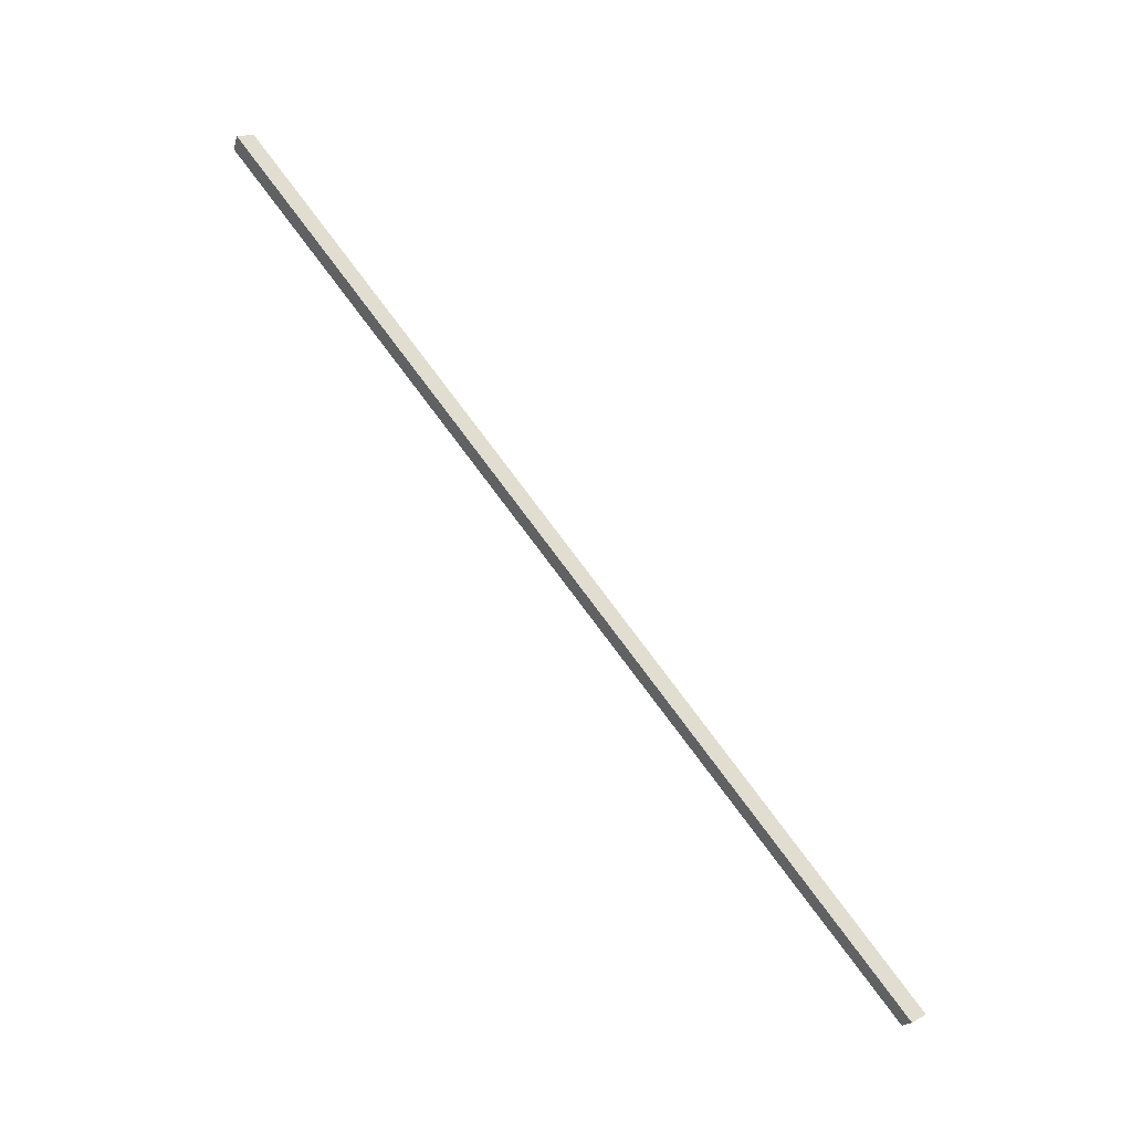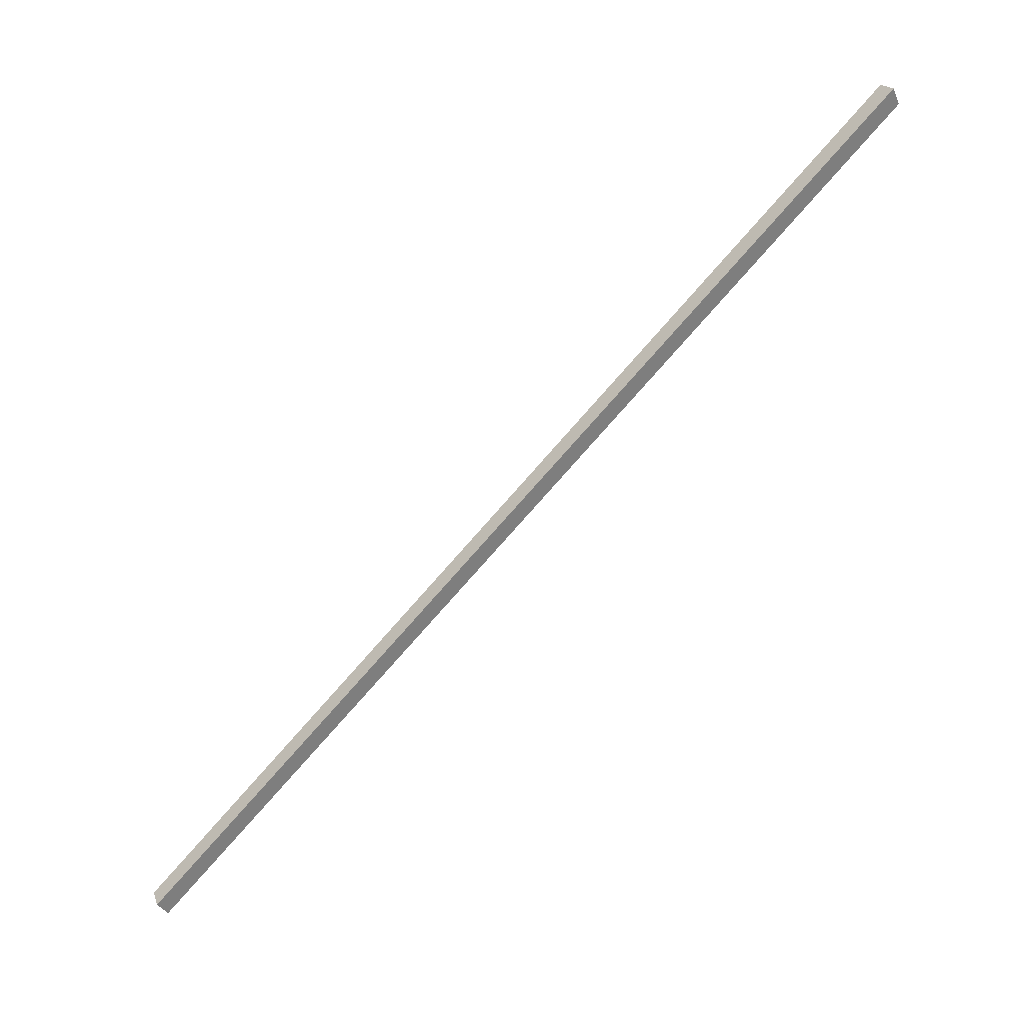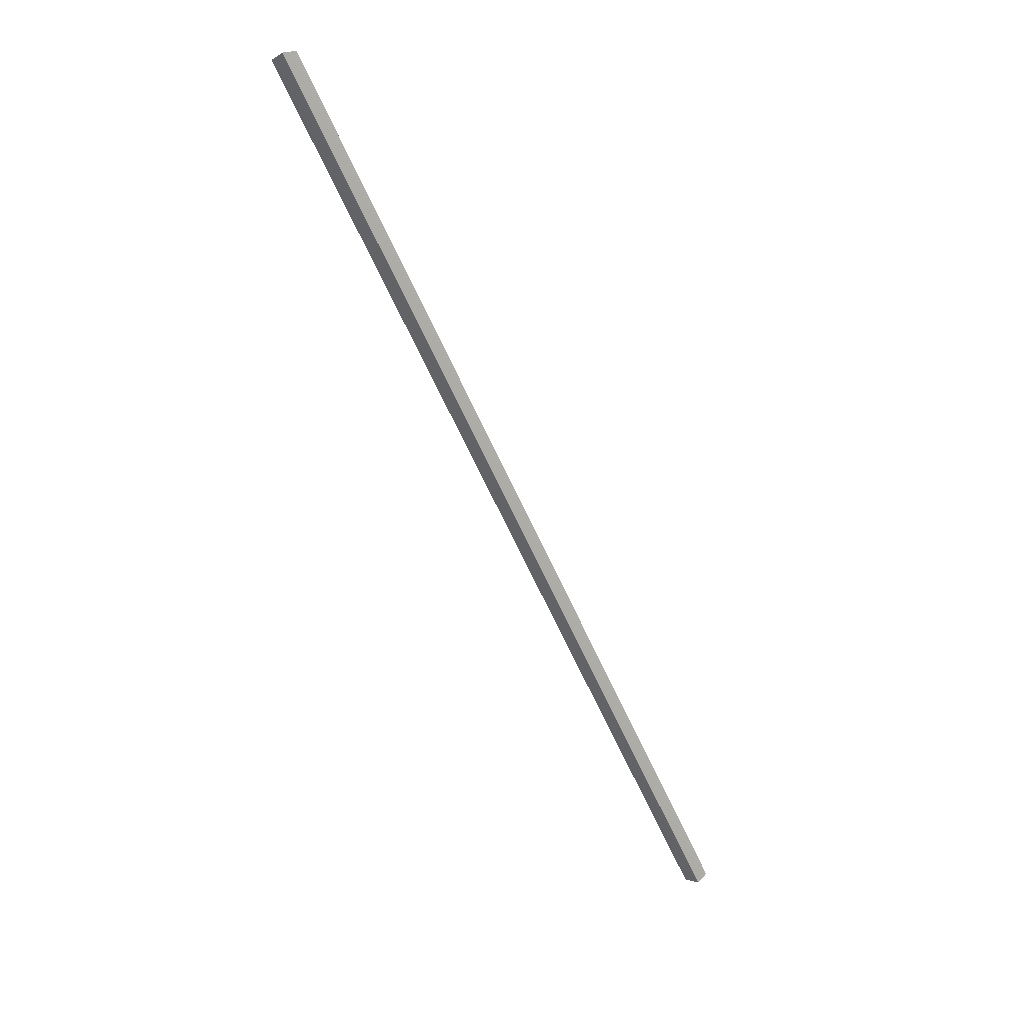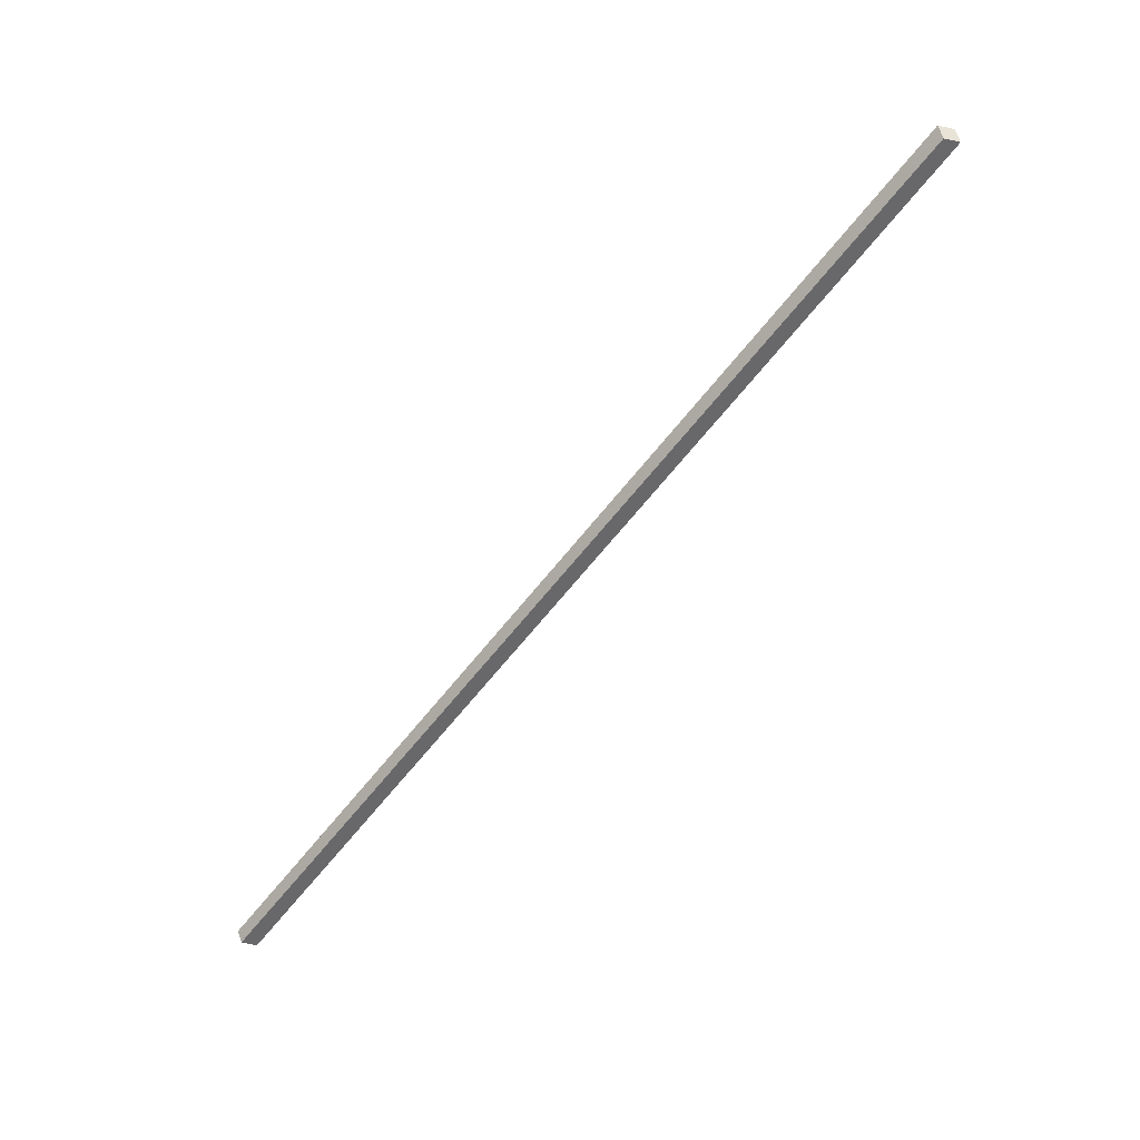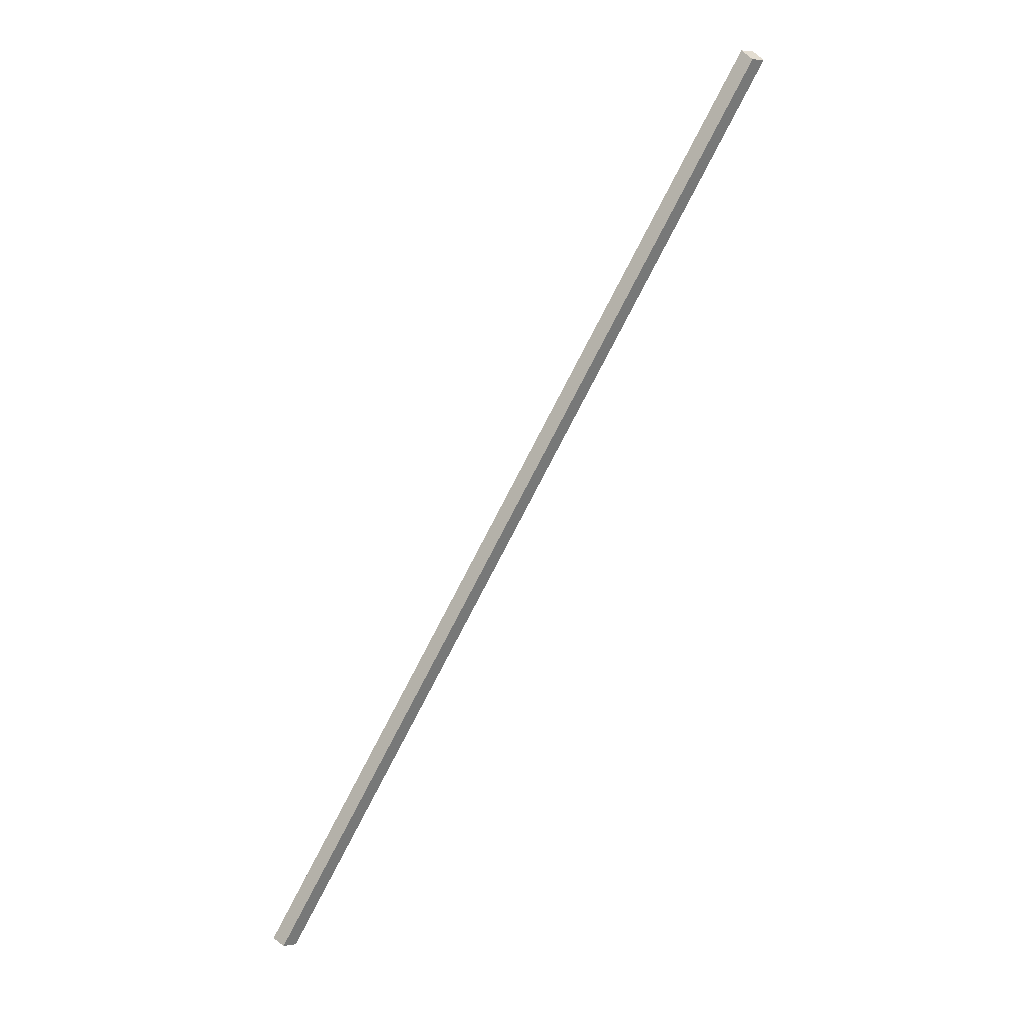
<metadata>
{"format":"obj","ext":"obj","renderer":"f3d","projection":"perspective","resolution":1024,"background":"white","views":[{"elev":-30.8,"azim":63.5,"up":"+Y"},{"elev":38.0,"azim":63.6,"up":"+Z"},{"elev":-6.8,"azim":36.2,"up":"+Y"},{"elev":42.2,"azim":-112.0,"up":"+Y"},{"elev":40.3,"azim":-137.0,"up":"+Y"}]}
</metadata>
<code>
v 1.945 1.174 -1.119
v 1.947 1.182 -1.13
v 1.934 1.818 -0.5659
v 1.932 1.813 -0.5527
v 1.947 1.182 -1.13
v 1.933 1.184 -1.131
v 1.92 1.816 -0.5686
v 1.934 1.818 -0.5659
v 1.933 1.184 -1.131
v 1.931 1.176 -1.119
v 1.918 1.811 -0.5555
v 1.92 1.816 -0.5686
v 1.931 1.176 -1.119
v 1.945 1.174 -1.119
v 1.932 1.813 -0.5527
v 1.918 1.811 -0.5555
v 1.931 1.176 -1.119
v 1.933 1.184 -1.131
v 1.947 1.182 -1.13
v 1.945 1.174 -1.119
v 1.932 1.813 -0.5527
v 1.934 1.818 -0.5659
v 1.92 1.816 -0.5686
v 1.918 1.811 -0.5555
f 1 2 3
f 1 3 4
f 5 6 7
f 5 7 8
f 9 10 11
f 9 11 12
f 13 14 15
f 13 15 16
f 17 18 19
f 17 19 20
f 21 22 23
f 21 23 24

</code>
